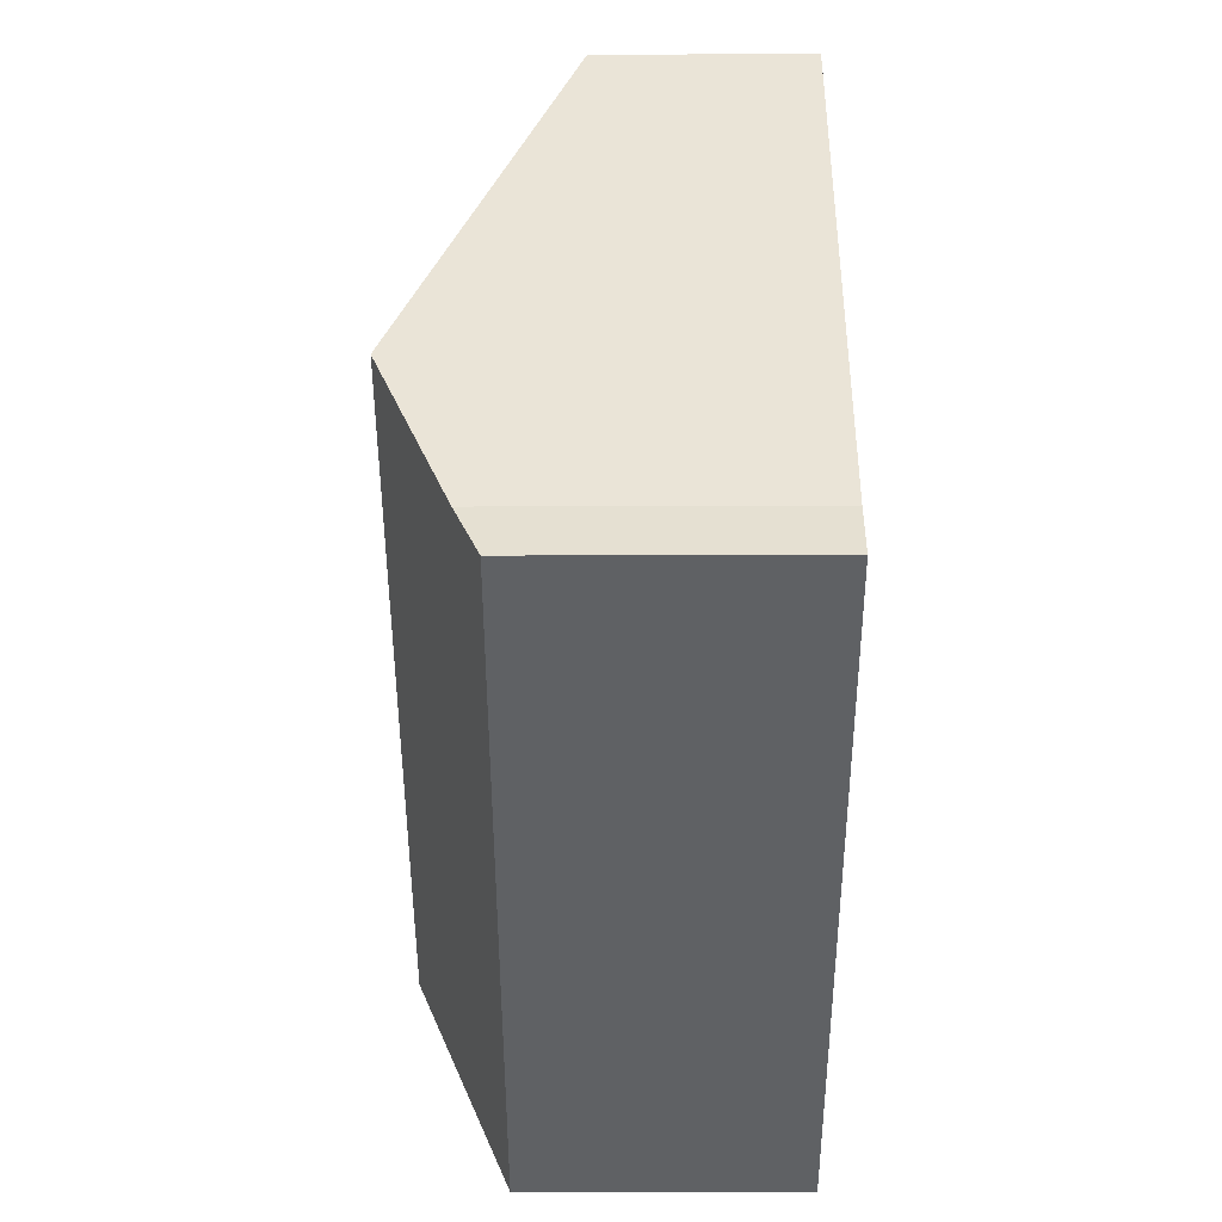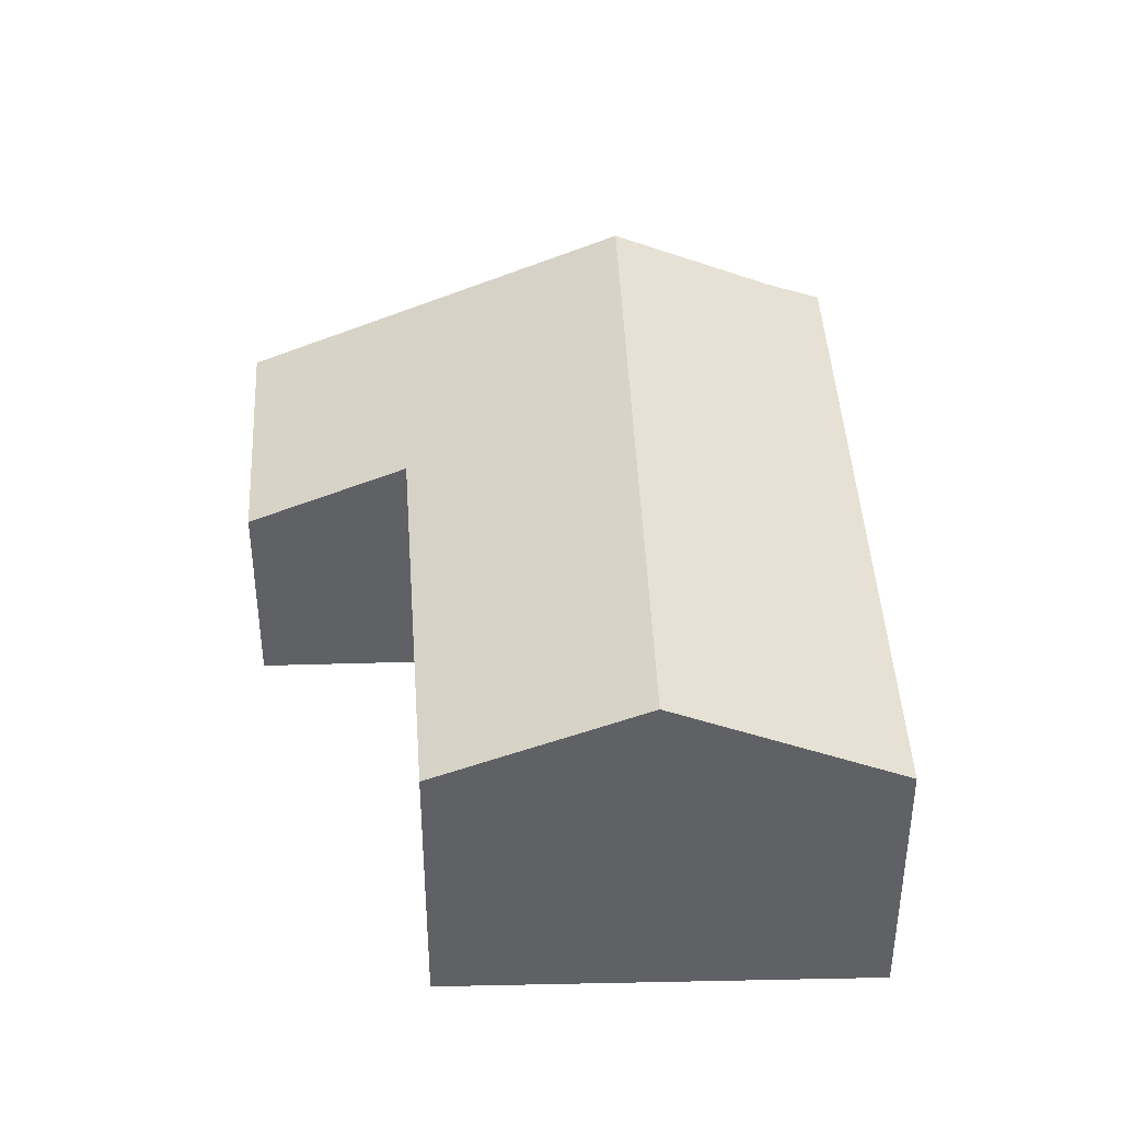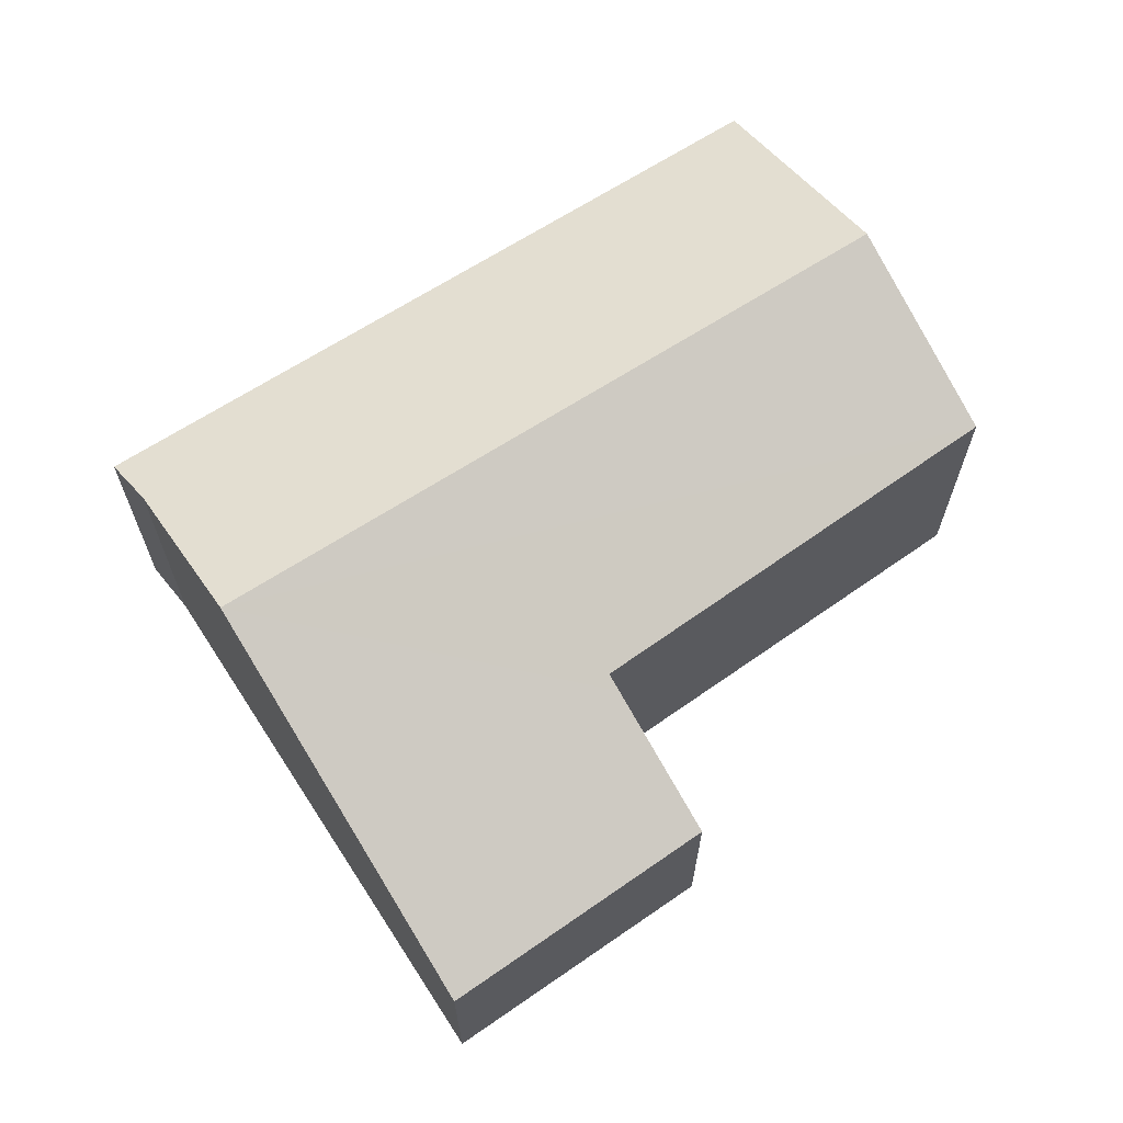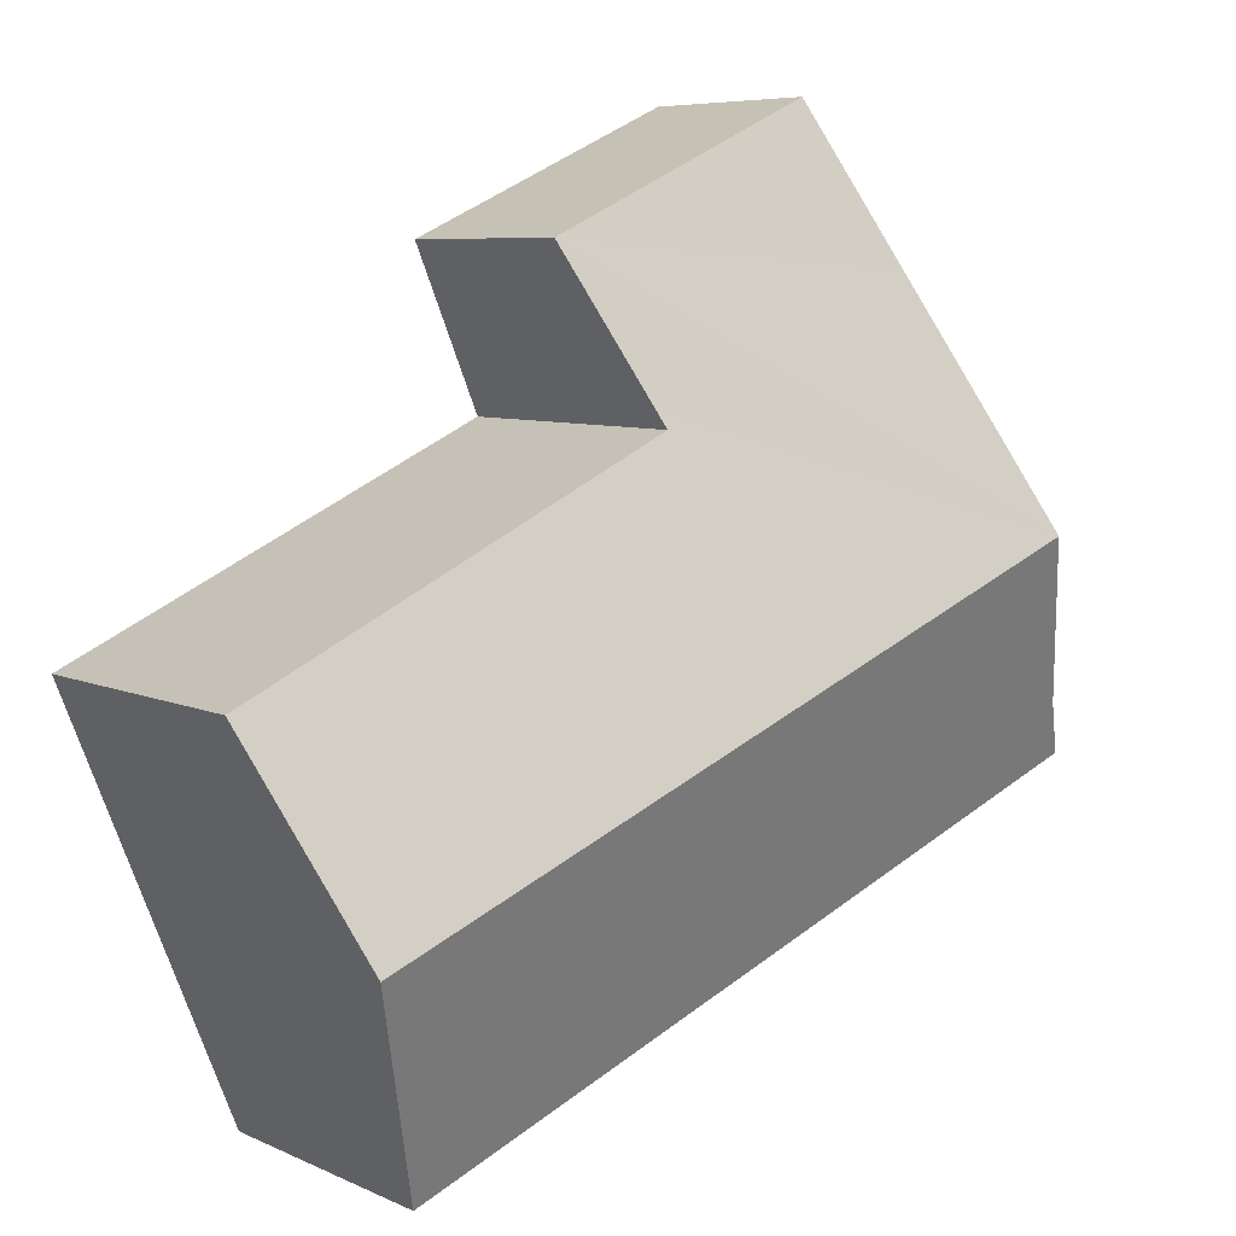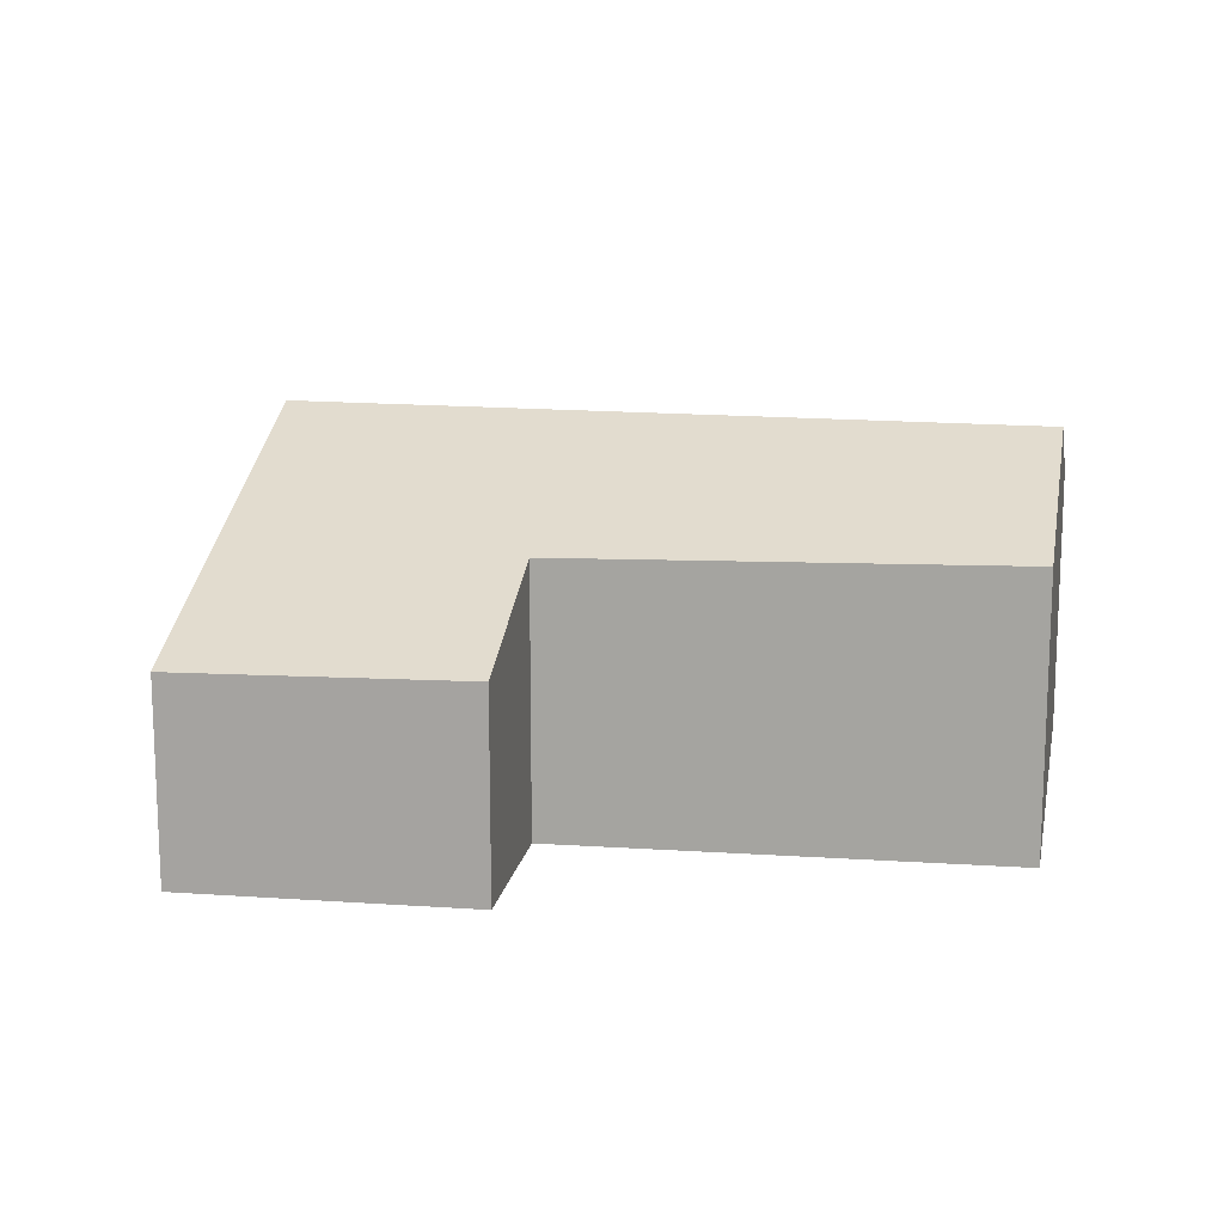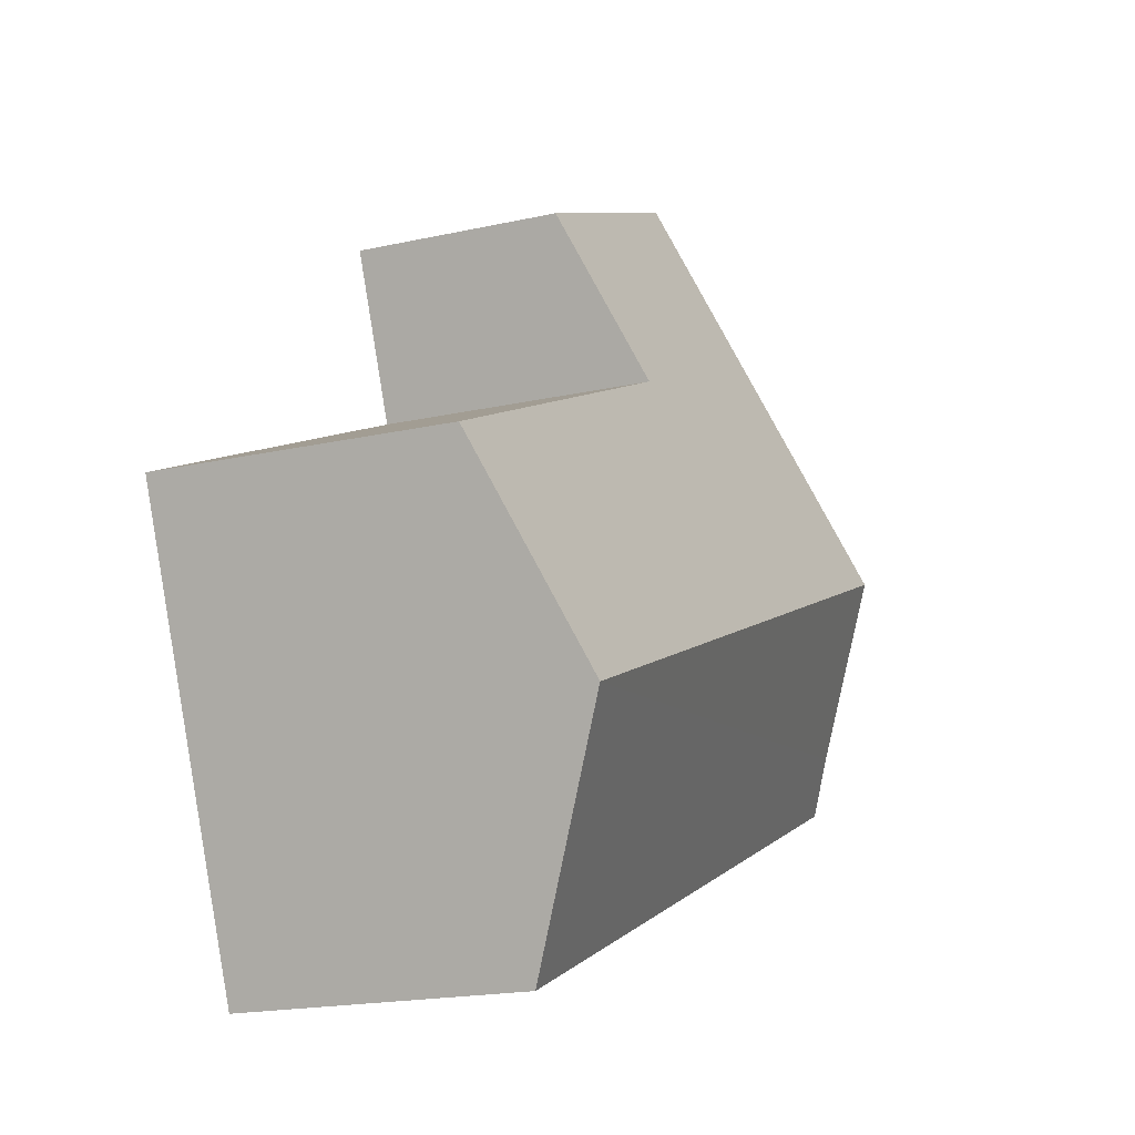
<metadata>
{"format":"obj","ext":"obj","renderer":"f3d","projection":"perspective","resolution":1024,"background":"white","views":[{"elev":-23.5,"azim":-89.8,"up":"+Z"},{"elev":40.1,"azim":110.6,"up":"+Y"},{"elev":67.2,"azim":-10.3,"up":"+Y"},{"elev":6.8,"azim":142.6,"up":"+Z"},{"elev":15.1,"azim":32.9,"up":"+Y"},{"elev":-18.7,"azim":113.3,"up":"+Z"}]}
</metadata>
<code>
v  0.548 2.094 1.222
v  5.056 1.613 0.675
v  4.598 2.094 -0.455
v  2.632 1.568 1.801
v  2.673 1.526 1.899
v  3.008 1.184 2.699
v  1.103 1.526 2.55
v  1.459 1.161 3.404
v  0 1.566 9.589e-17
v  4.095 1.566 -1.696
v  0.162 1.698 0.297
v  3.008 -1.653e-16 2.699
v  1.459 -2.084e-16 3.404
v  5.056 -4.133e-17 0.675
v  2.632 -1.103e-16 1.801
v  2.673 -1.163e-16 1.899
v  4.598 2.786e-17 -0.455
v  4.095 1.039e-16 -1.696
v  0 0 0
v  0.162 -1.819e-17 0.297
v  0.548 -7.483e-17 1.222
v  1.103 -1.561e-16 2.55
g defaultobject
f 1 2 3
f 2 1 4
f 4 1 5
f 5 1 6
f 6 1 7
f 6 7 8
f 9 3 10
f 3 9 11
f 1 3 11
f 8 12 6
f 12 8 13
f 4 14 2
f 14 4 15
f 12 5 6
f 5 12 4
f 4 12 15
f 15 12 16
f 14 3 2
f 3 14 10
f 10 14 17
f 10 17 18
f 18 9 10
f 9 18 19
f 9 20 11
f 20 9 19
f 20 1 11
f 1 20 7
f 7 20 21
f 7 21 22
f 7 22 8
f 8 22 13
f 12 22 20
f 22 12 13
f 20 22 21
f 17 19 18
f 19 17 14
f 19 14 15
f 19 15 16
f 19 16 12
f 19 12 20

</code>
